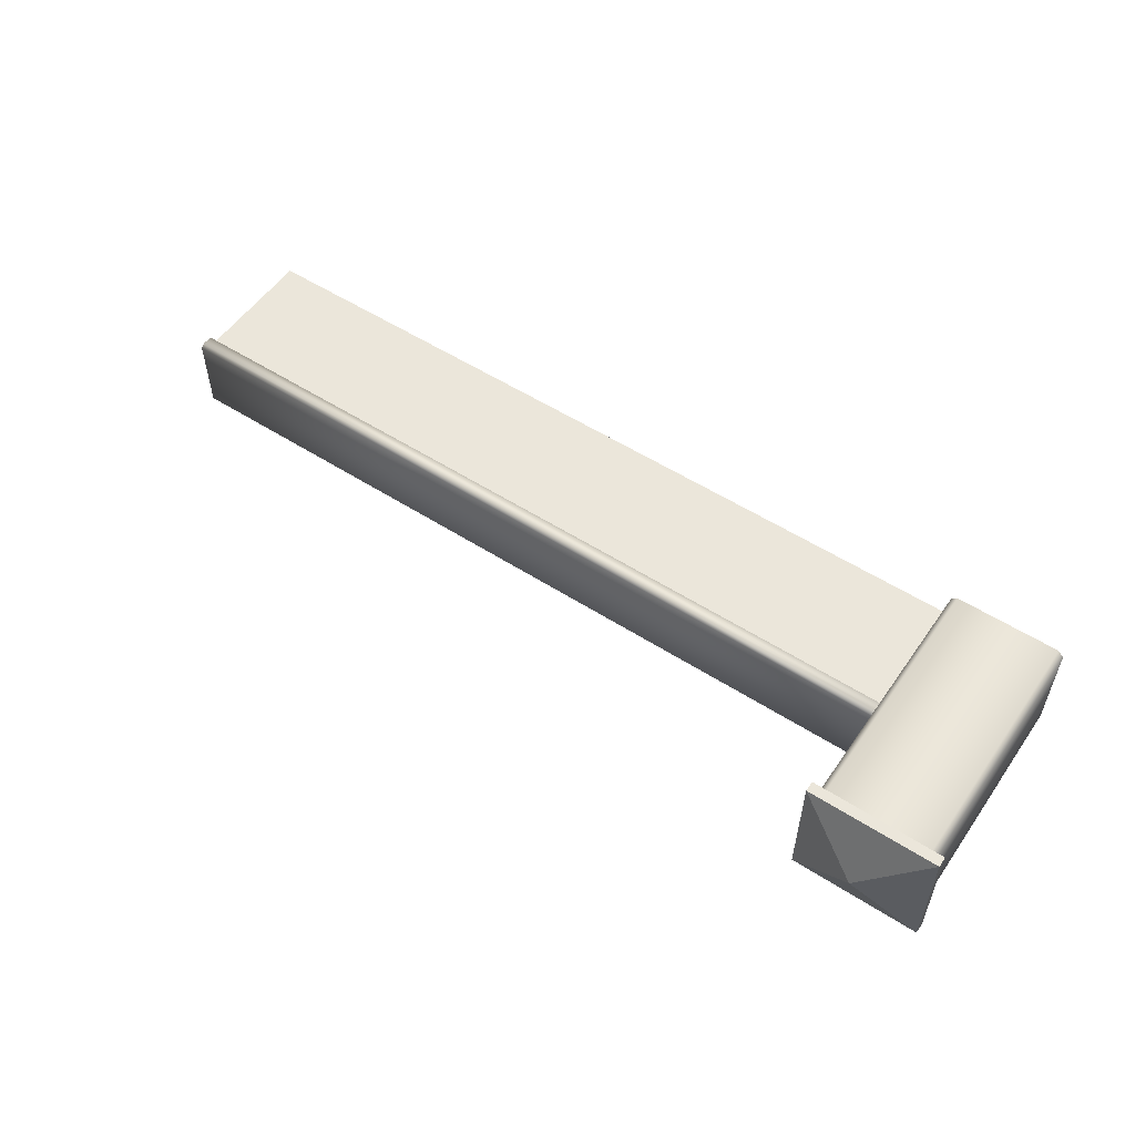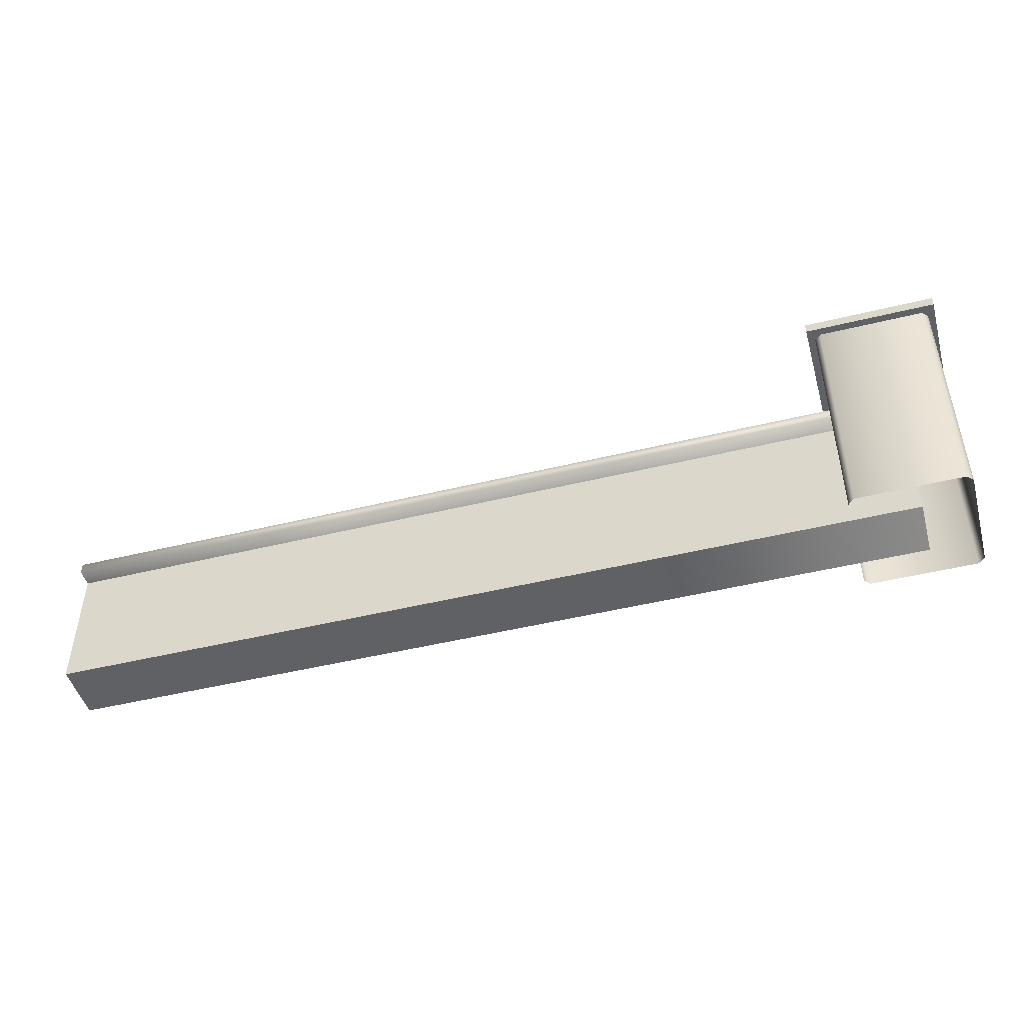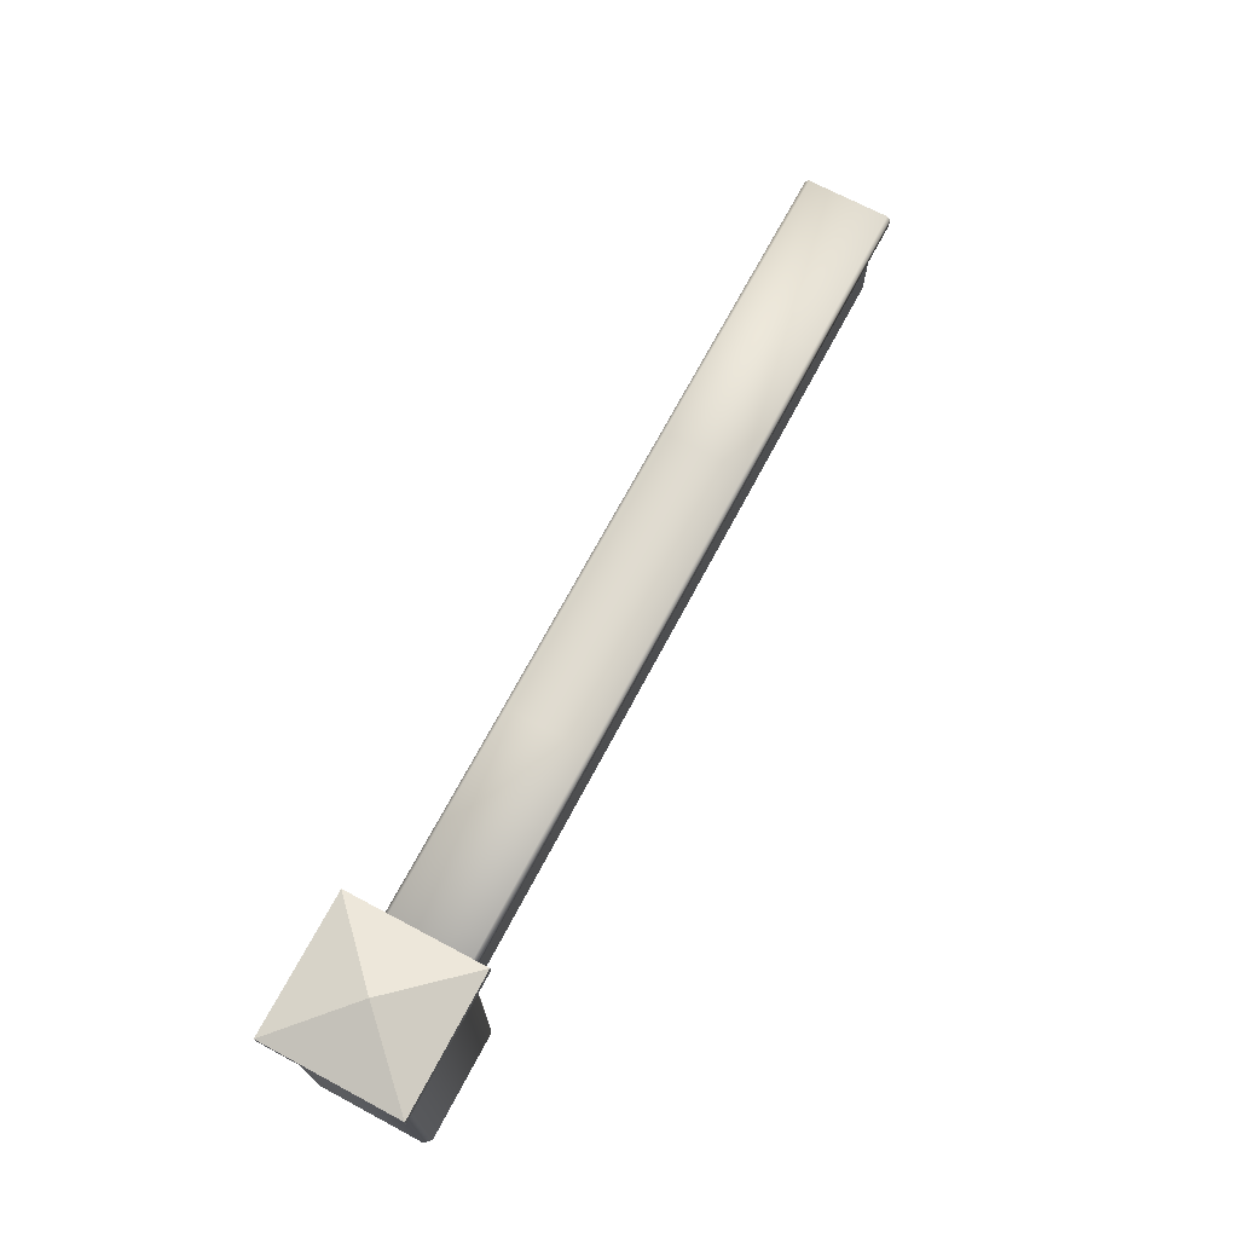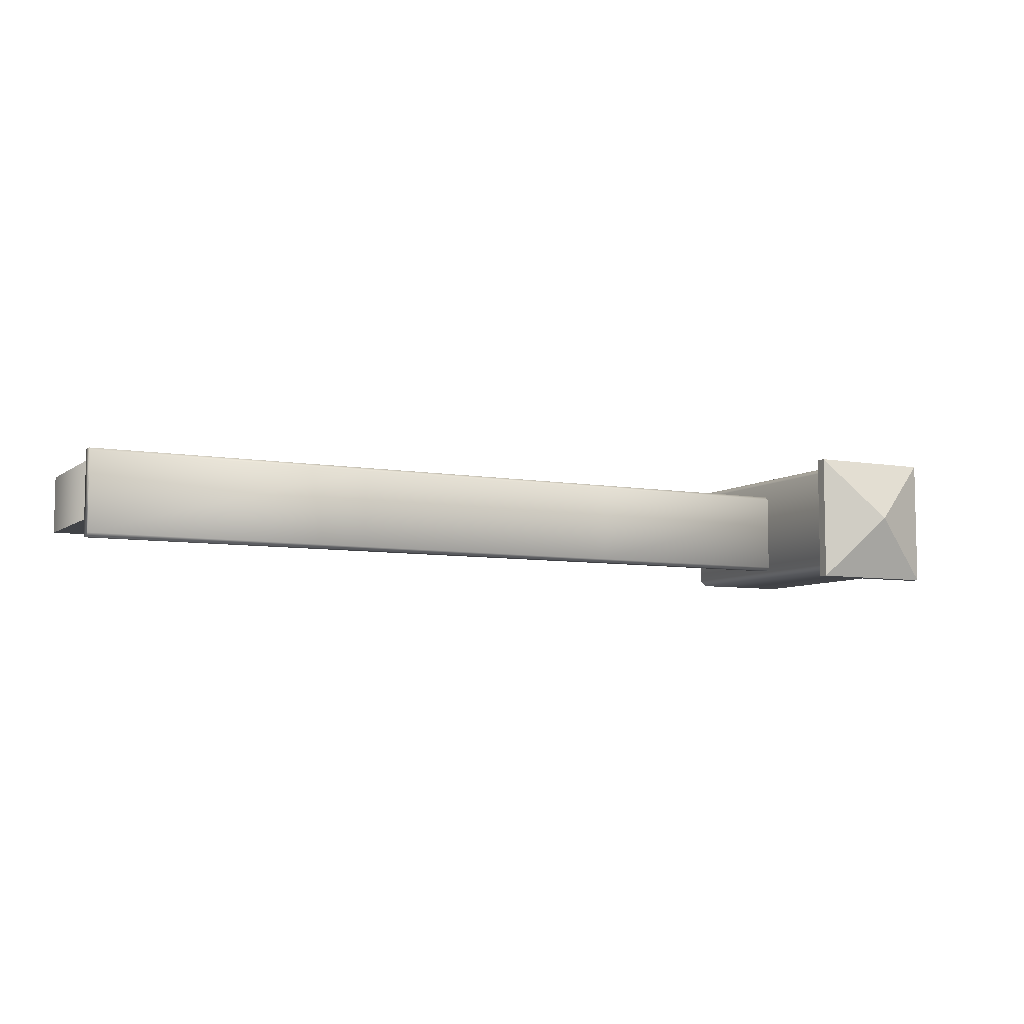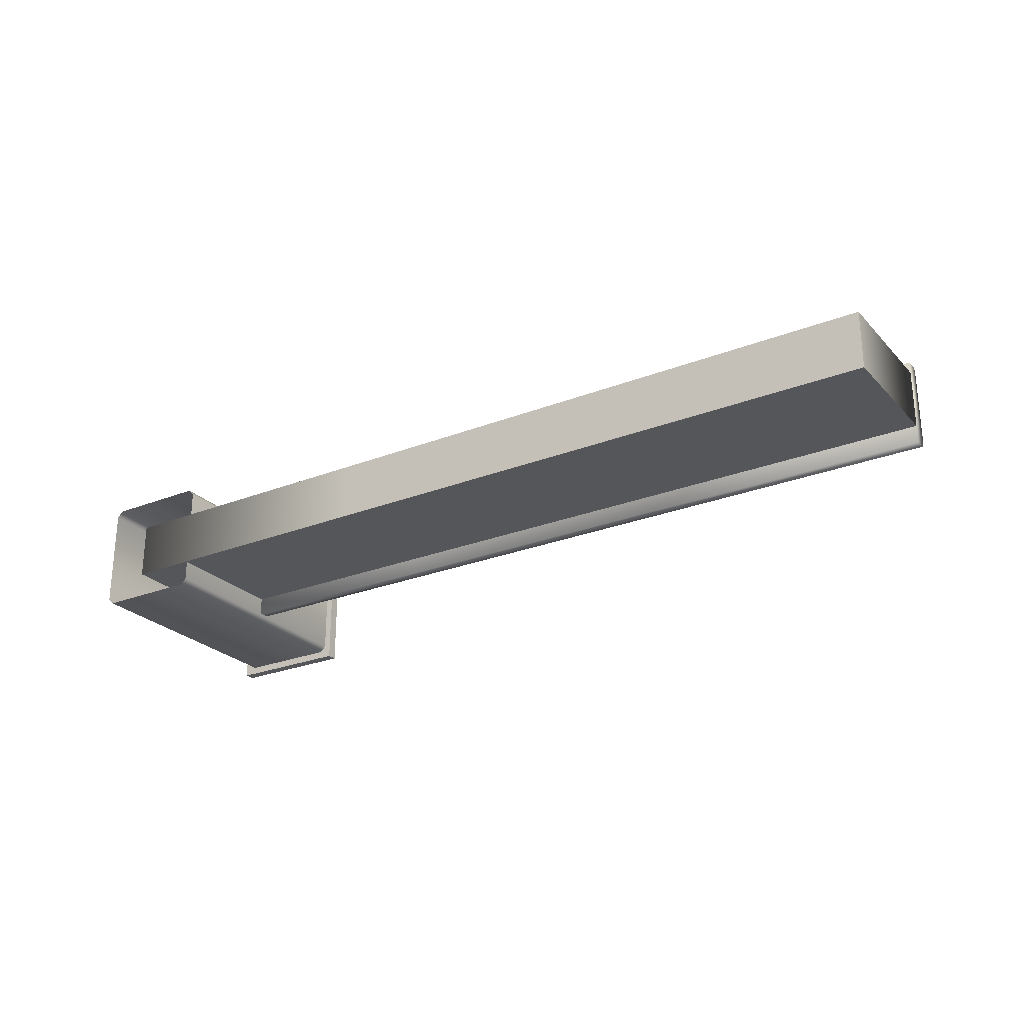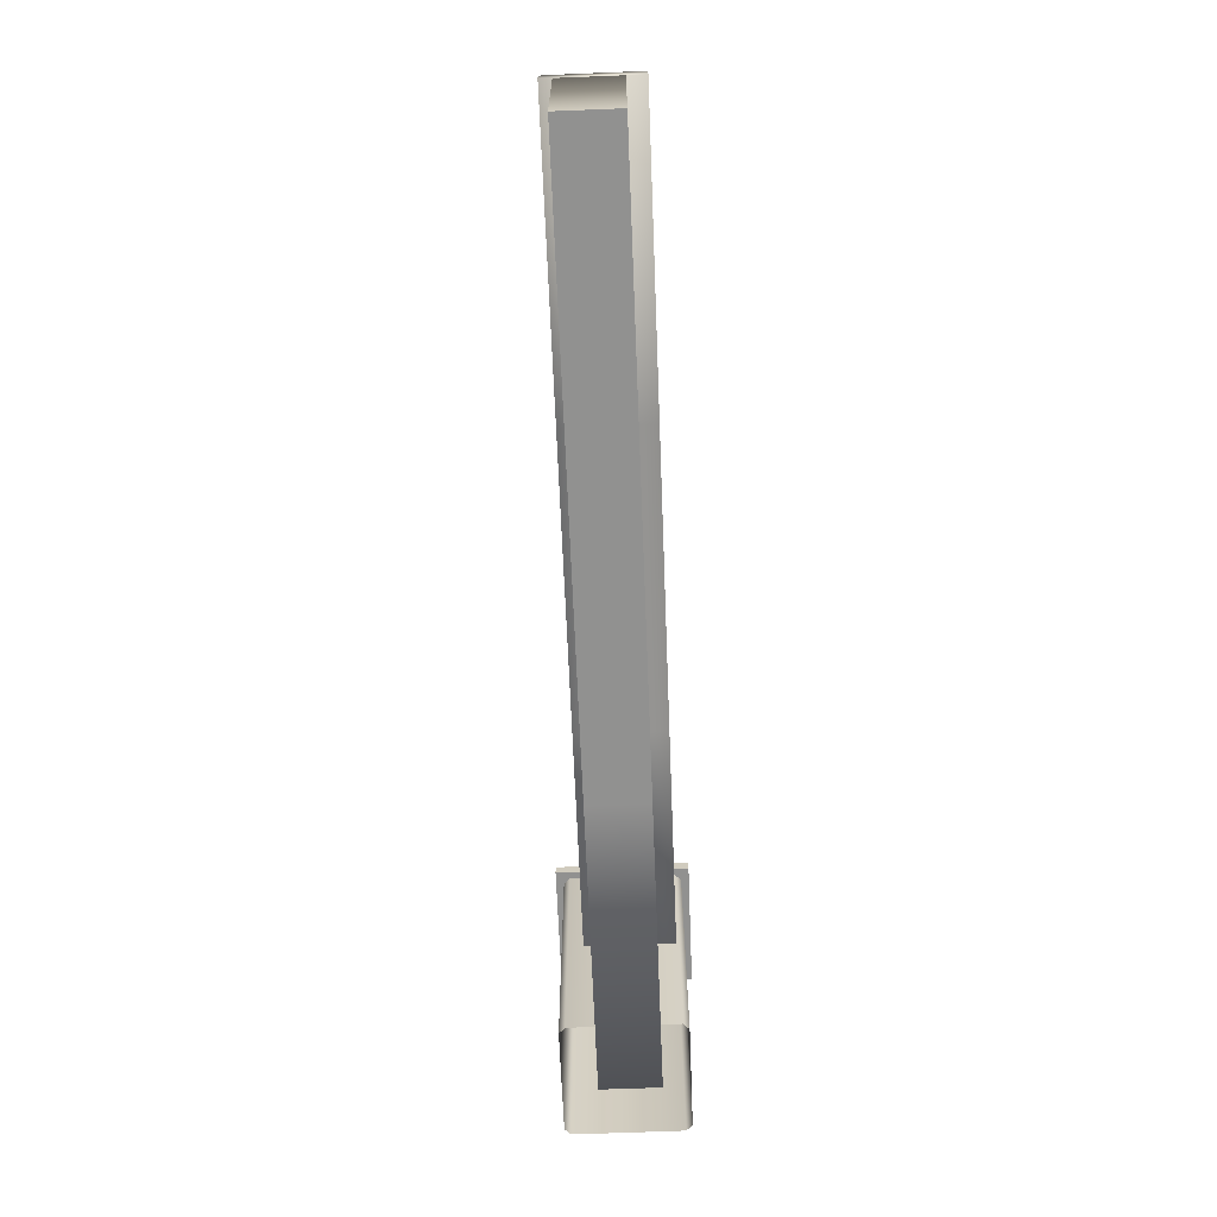
<metadata>
{"format":"obj","ext":"obj","renderer":"f3d","projection":"perspective","resolution":1024,"background":"white","views":[{"elev":54.5,"azim":-145.8,"up":"+Z"},{"elev":-47.2,"azim":-164.5,"up":"+Y"},{"elev":70.5,"azim":-62.0,"up":"+Y"},{"elev":-7.1,"azim":152.6,"up":"+Z"},{"elev":-25.4,"azim":32.4,"up":"+Z"},{"elev":-65.8,"azim":92.3,"up":"+Y"}]}
</metadata>
<code>
v -5.491 1.813 0.4994
v -5.941 1.979 0.04624
v -6.391 1.813 0.4994
v -6.391 1.813 0.4994
v -5.941 1.979 0.04624
v -6.391 1.813 -0.4069
v -6.391 1.813 -0.4069
v -5.941 1.979 0.04624
v -5.491 1.813 -0.4069
v -5.491 1.813 -0.4069
v -5.941 1.979 0.04624
v -5.491 1.813 0.4994
v -5.491 1.813 0.4994
v -5.491 1.74 0.4994
v -5.491 1.74 -0.4069
v -5.491 1.813 -0.4069
v -5.491 1.813 -0.4069
v -5.491 1.74 -0.4069
v -6.391 1.74 -0.4069
v -6.391 1.813 -0.4069
v -6.391 1.813 -0.4069
v -6.391 1.74 -0.4069
v -6.391 1.74 0.4994
v -6.391 1.813 0.4994
v -6.391 1.813 0.4994
v -6.391 1.74 0.4994
v -5.491 1.74 0.4994
v -5.491 1.813 0.4994
v -5.491 1.74 0.4994
v -6.391 1.74 0.4994
v -6.391 1.74 -0.4069
v -5.491 1.74 -0.4069
v -5.583 0.0709 0.4462
v -5.541 1.74 0.405
v -5.583 1.74 0.4462
v -5.541 0.0709 0.405
v -5.583 0.008308 0.4462
v -5.541 0.008308 0.405
v -5.541 0.008308 -0.3125
v -5.541 0.0709 -0.3125
v -5.541 1.74 -0.3125
v -5.583 1.74 -0.3538
v -5.583 0.0709 -0.3538
v -5.583 0.008308 -0.3538
v -6.3 1.74 0.4462
v -6.341 1.74 0.405
v -6.341 0.0709 0.405
v -6.3 0.0709 0.4462
v -6.341 0.008308 0.405
v -6.3 0.008308 0.4462
v -5.583 0.008308 0.4462
v -5.583 0.0709 0.4462
v -5.583 1.74 0.4462
v -6.341 1.74 -0.3125
v -6.341 0.0709 0.405
v -6.341 1.74 0.405
v -6.341 0.0709 -0.3125
v -6.341 0.008308 0.405
v -6.341 0.008308 -0.3125
v -6.341 0.0709 -0.3125
v -6.3 0.008308 -0.3538
v -6.341 0.008308 -0.3125
v -6.3 0.0709 -0.3538
v -6.341 1.74 -0.3125
v -6.3 1.74 -0.3538
v -5.583 1.74 -0.3538
v -5.583 0.0709 -0.3538
v -5.583 0.008308 -0.3538
v 6.961e-05 0.9764 0.3019
v 6.961e-05 0.9 0.3019
v 6.961e-05 0.9 -0.2981
v 6.961e-05 0.9764 -0.2981
v 6.961e-05 1 0.2783
v 6.961e-05 1 -0.2745
v -4 0.9 0.3019
v -6 0.9 0.3019
v -6 0.9 -0.2981
v -4 0.9 -0.2981
v -2 0.9 0.3019
v -2 0.9 -0.2981
v 6.961e-05 0.9 0.3019
v 6.961e-05 0.9 -0.2981
v -4 1 -0.2745
v -6 0.9764 -0.2981
v -6 1 -0.2745
v -4 0.9764 -0.2981
v -6 0.9 -0.2981
v -2 1 -0.2745
v -4 0.9 -0.2981
v -2 0.9764 -0.2981
v 6.961e-05 1 -0.2745
v -2 0.9 -0.2981
v 6.961e-05 0.9764 -0.2981
v 6.961e-05 0.9 -0.2981
v -2 0.9764 0.3019
v 6.961e-05 0.9 0.3019
v 6.961e-05 0.9764 0.3019
v -2 0.9 0.3019
v -4 0.9764 0.3019
v -4 0.9 0.3019
v -6 0.9764 0.3019
v -6 0.9 0.3019
v -6 1 0.2783
v -6 0.9764 0.3019
v -4 0.9764 0.3019
v -4 1 0.2783
v -2 0.9764 0.3019
v -4 1 -0.2745
v -6 1 -0.2745
v -2 1 -0.2745
v -2 1 0.2783
v 6.961e-05 0.9764 0.3019
v 6.961e-05 1 -0.2745
v 6.961e-05 1 0.2783
v -6 0.9764 -0.2981
v -6 0.9 -0.2981
v -6 0.9 0.3019
v -6 0.9764 0.3019
v -6 1 -0.2745
v -6 1 0.2783
v -4 0.9247 -0.1772
v -6 -0.001695 -0.1772
v -6 0.9247 -0.1772
v -4 -0.001695 -0.1772
v -2 0.9247 -0.1772
v -2 -0.001695 -0.1772
v -5.812e-05 0.9247 -0.1772
v -5.812e-05 -0.001695 -0.1772
v -2 0.9247 0.2228
v -5.812e-05 -0.001695 0.2228
v -5.812e-05 0.9247 0.2228
v -2 -0.001695 0.2228
v -4 0.9247 0.2228
v -4 -0.001695 0.2228
v -6 0.9247 0.2228
v -6 -0.001695 0.2228
v -2 -0.001695 -0.1772
v -5.812e-05 -0.001695 -0.1772
v -5.812e-05 -0.001695 0.2228
v -2 -0.001695 0.2228
v -4 -0.001695 -0.1772
v -4 -0.001695 0.2228
v -6 -0.001695 -0.1772
v -6 -0.001695 0.2228
v -6 -0.001695 0.2228
v -6 0.9247 0.2228
v -6 0.9247 -0.1772
v -6 -0.001695 -0.1772
v -5.812e-05 -0.001695 0.2228
v -5.812e-05 -0.001695 -0.1772
v -5.812e-05 0.9247 -0.1772
v -5.812e-05 0.9247 0.2228
v -4 0.9247 0.2228
v -6 0.9247 -0.1772
v -6 0.9247 0.2228
v -4 0.9247 -0.1772
v -2 0.9247 0.2228
v -2 0.9247 -0.1772
v -5.812e-05 0.9247 0.2228
v -5.812e-05 0.9247 -0.1772
f 1 2 3
f 4 5 6
f 7 8 9
f 10 11 12
f 13 14 15
f 13 15 16
f 17 18 19
f 17 19 20
f 21 22 23
f 21 23 24
f 25 26 27
f 25 27 28
f 29 30 31
f 29 31 32
f 33 34 35
f 33 36 34
f 37 36 33
f 37 38 36
f 36 38 39
f 34 36 40
f 36 39 40
f 34 40 41
f 42 41 40
f 42 40 43
f 43 40 39
f 43 39 44
f 45 46 47
f 45 47 48
f 48 47 49
f 48 49 50
f 48 50 51
f 48 51 52
f 45 48 52
f 45 52 53
f 54 55 56
f 54 57 55
f 57 58 55
f 57 59 58
f 60 61 62
f 60 63 61
f 64 63 60
f 64 65 63
f 66 63 65
f 66 67 63
f 67 61 63
f 67 68 61
f 69 70 71
f 71 72 69
f 72 73 69
f 72 74 73
f 75 76 77
f 75 77 78
f 79 75 78
f 79 78 80
f 81 79 80
f 81 80 82
f 83 84 85
f 83 86 84
f 86 87 84
f 88 86 83
f 86 89 87
f 88 90 86
f 90 89 86
f 91 90 88
f 90 92 89
f 91 93 90
f 93 92 90
f 93 94 92
f 95 96 97
f 95 98 96
f 99 98 95
f 99 100 98
f 101 100 99
f 101 102 100
f 103 104 105
f 103 105 106
f 106 105 107
f 103 106 108
f 103 108 109
f 106 110 108
f 106 107 111
f 106 111 110
f 111 107 112
f 111 113 110
f 111 112 114
f 111 114 113
f 115 116 117
f 117 118 115
f 118 119 115
f 118 120 119
f 121 122 123
f 121 124 122
f 125 124 121
f 125 126 124
f 127 126 125
f 127 128 126
f 129 130 131
f 129 132 130
f 133 132 129
f 133 134 132
f 135 134 133
f 135 136 134
f 137 138 139
f 137 139 140
f 141 137 140
f 141 140 142
f 143 141 142
f 143 142 144
f 145 146 147
f 145 147 148
f 149 150 151
f 149 151 152
f 153 154 155
f 153 156 154
f 156 153 157
f 156 157 158
f 158 157 159
f 158 159 160

</code>
